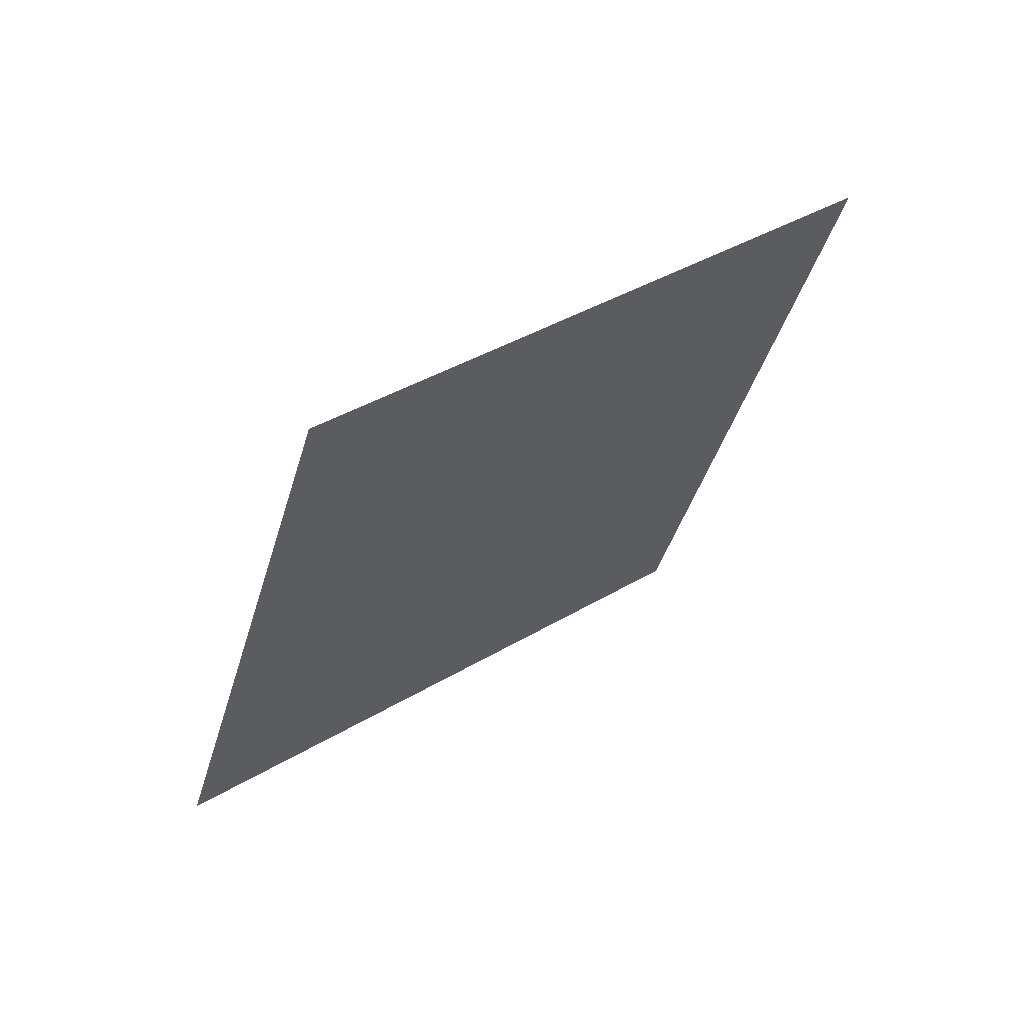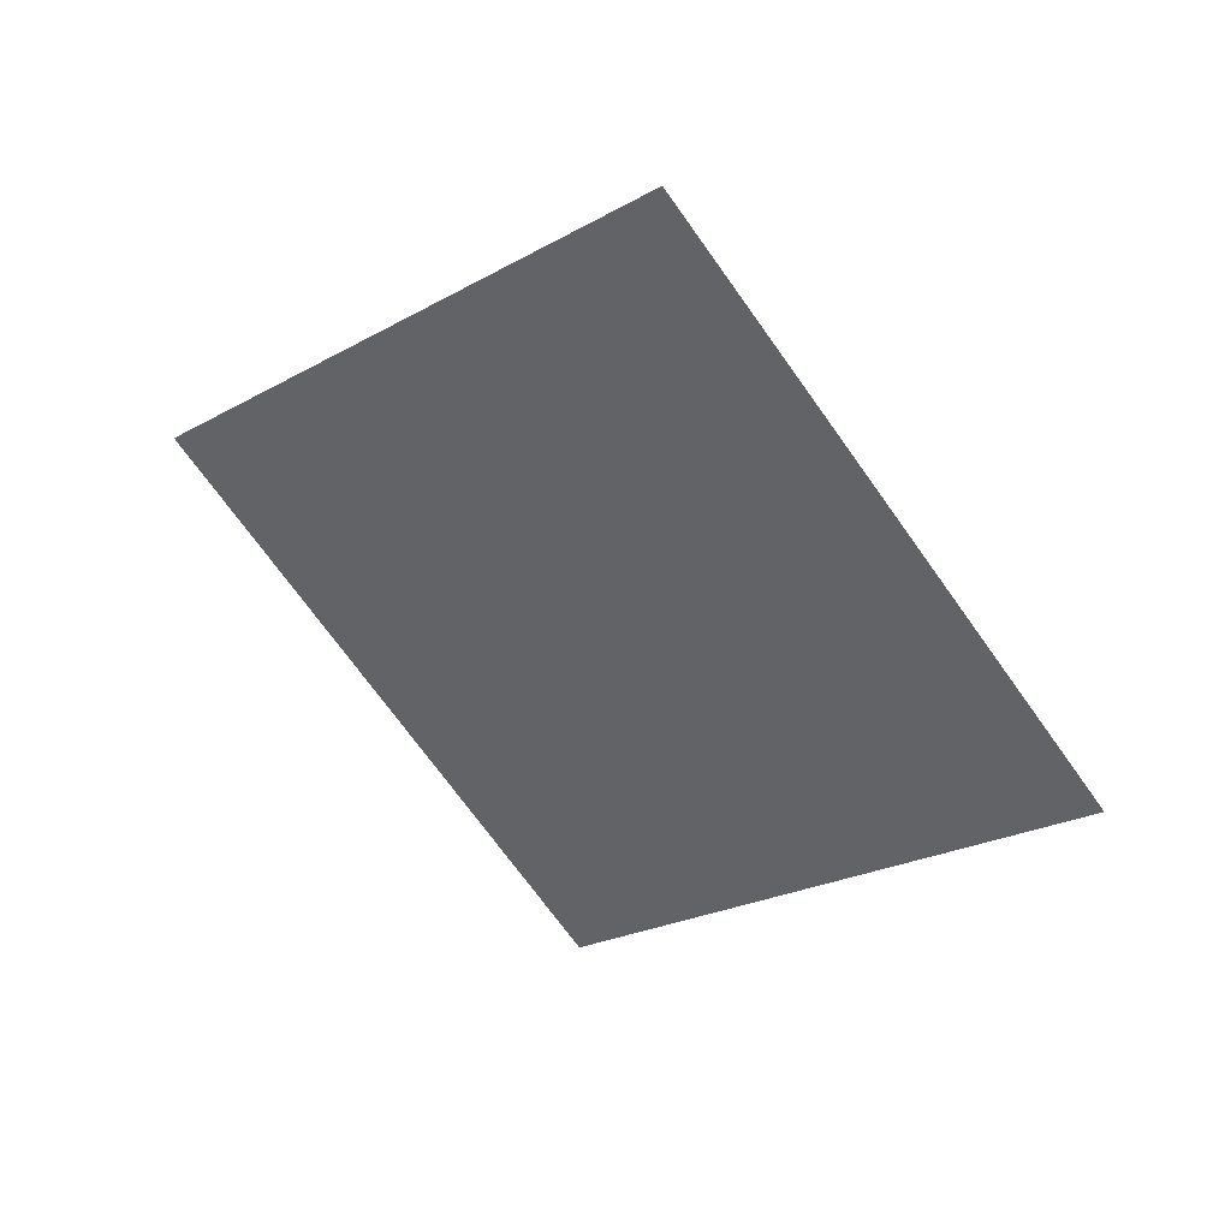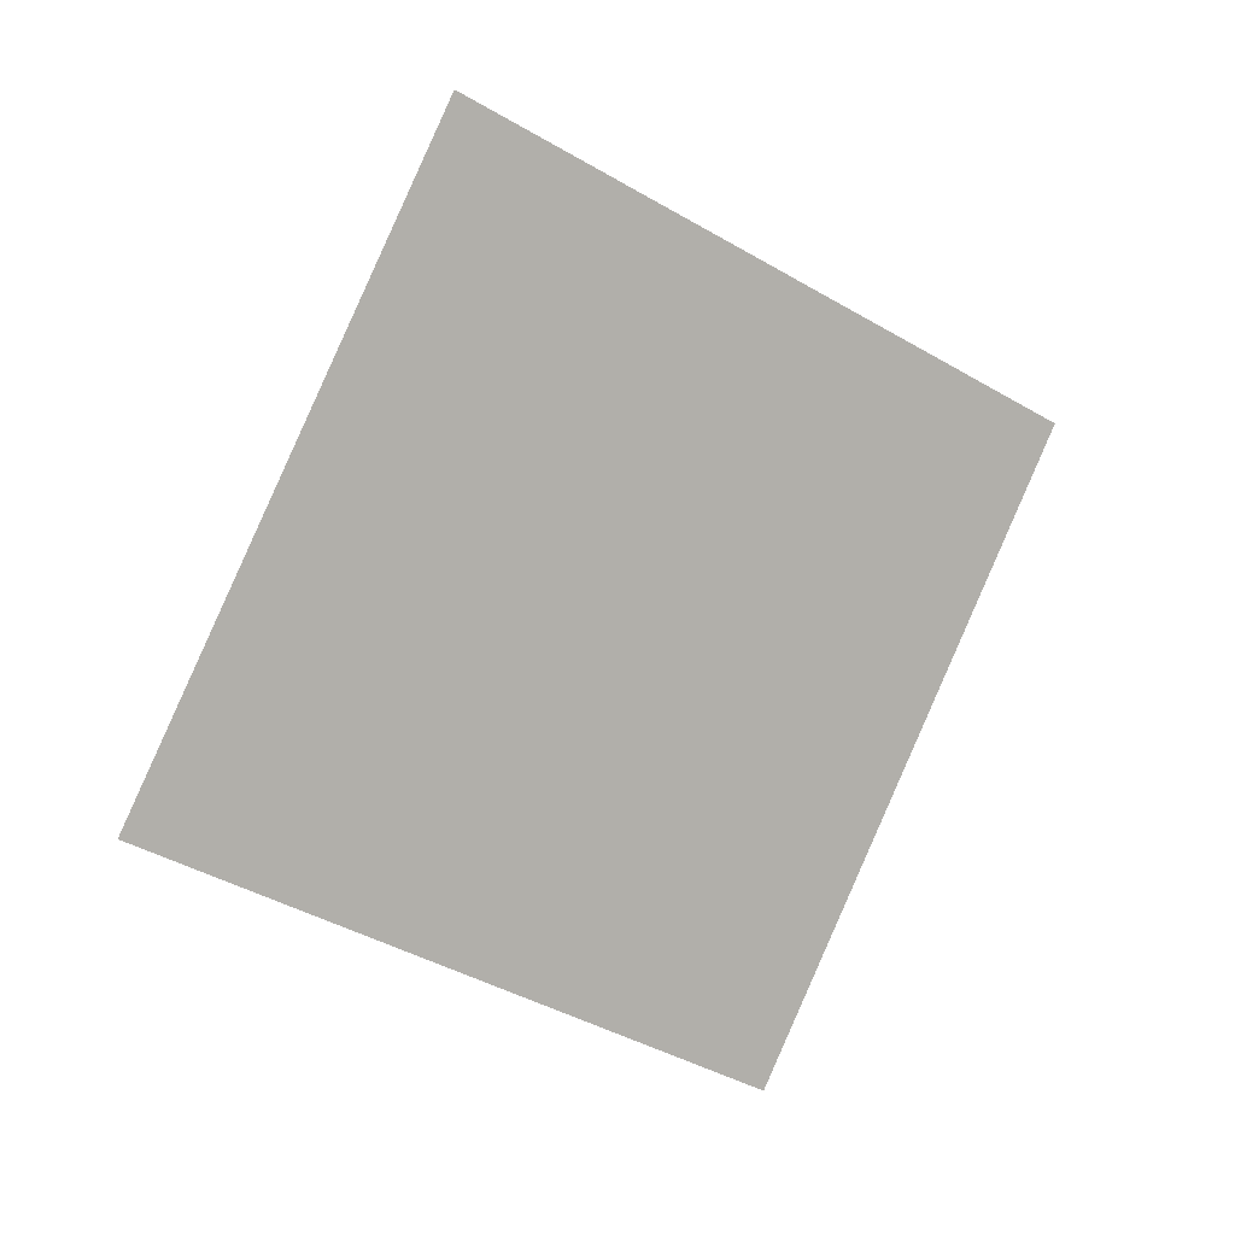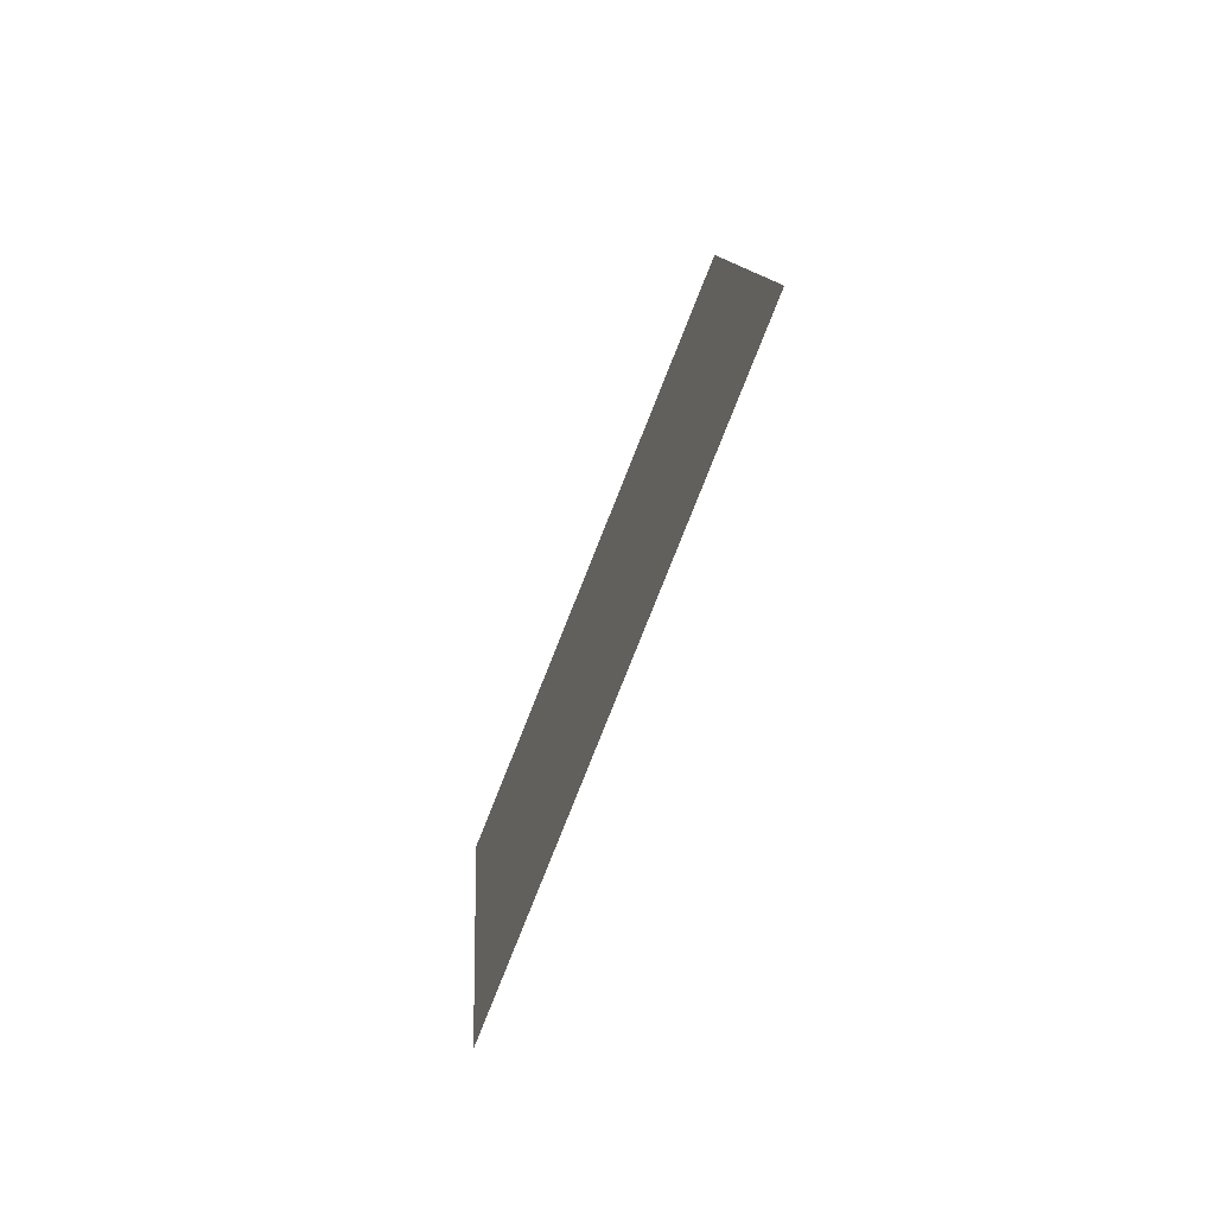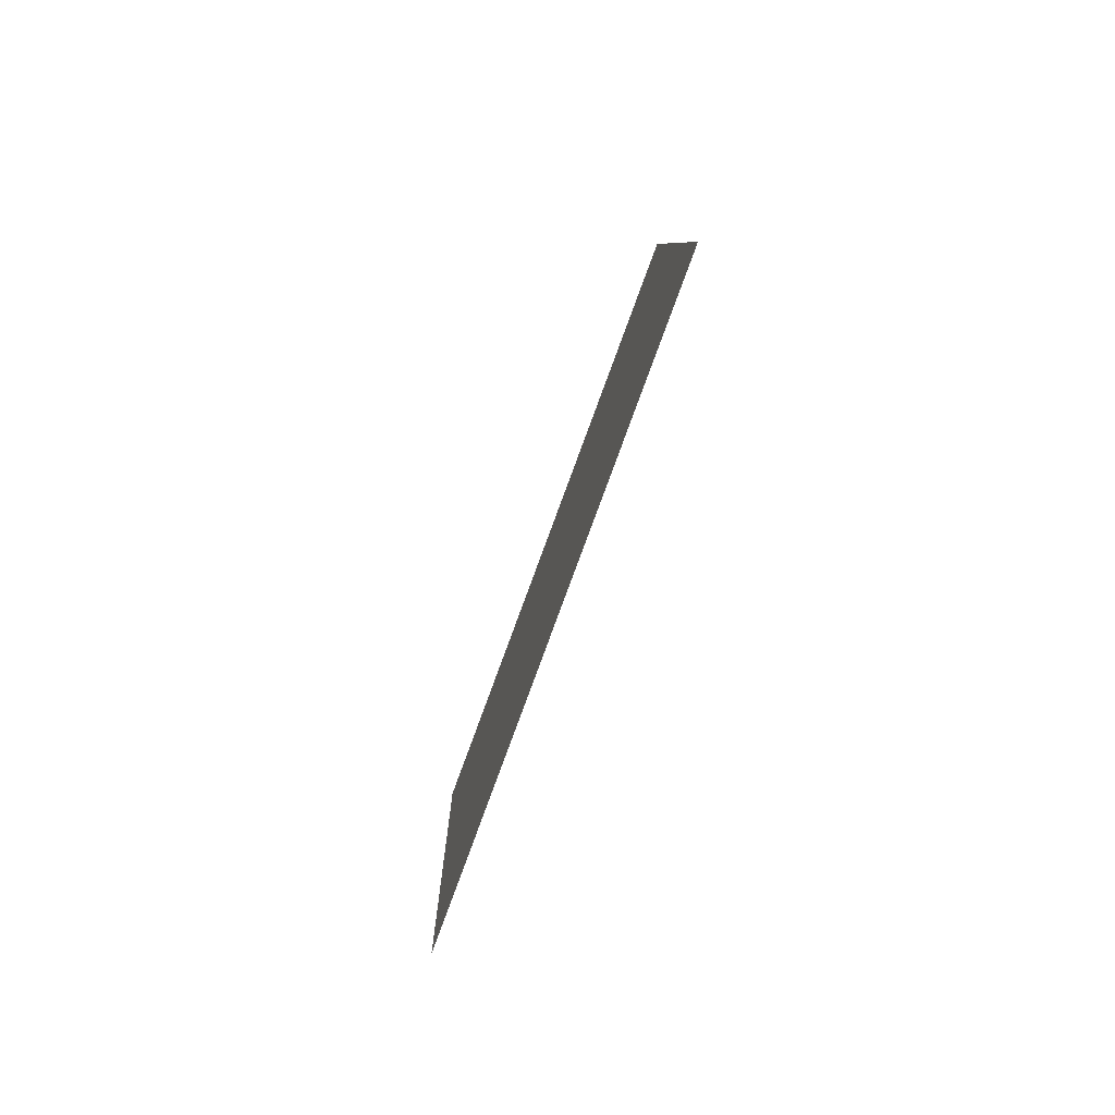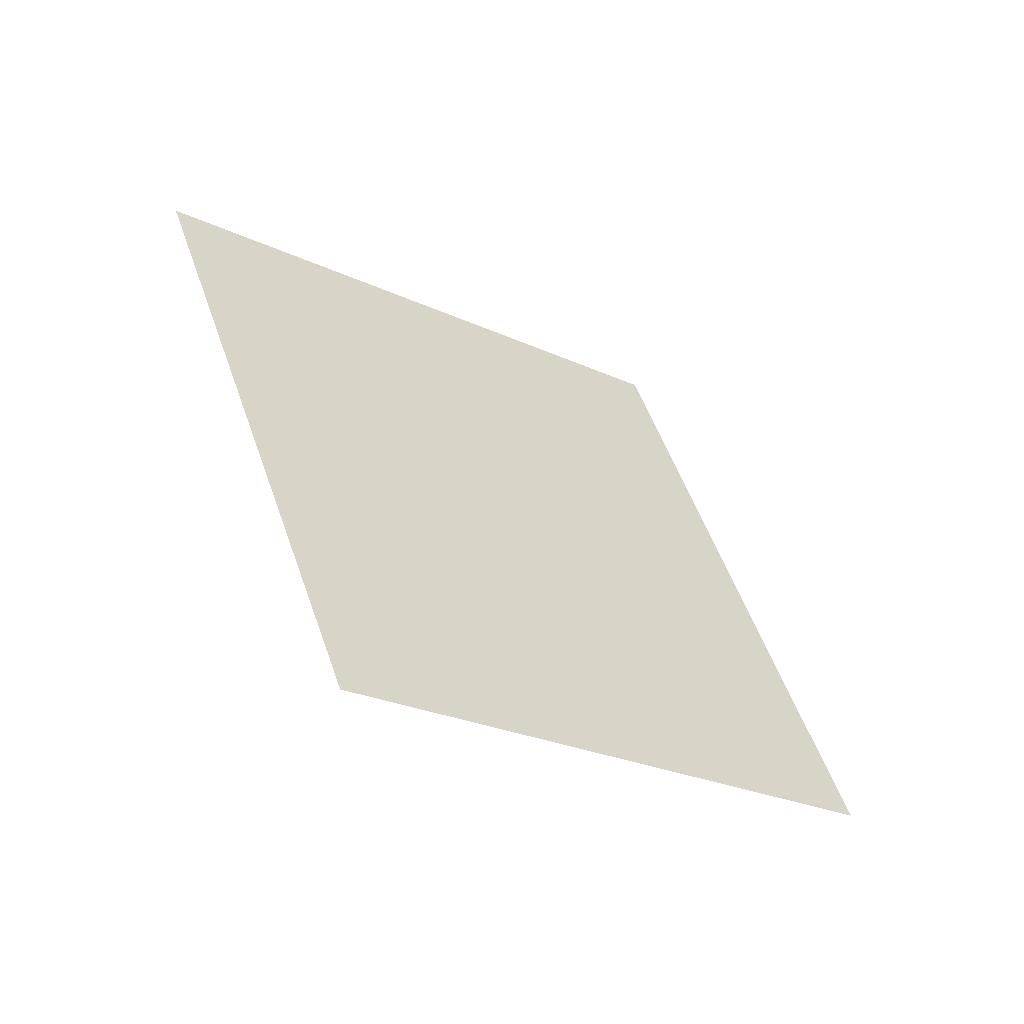
<metadata>
{"format":"obj","ext":"obj","renderer":"f3d","projection":"perspective","resolution":1024,"background":"white","views":[{"elev":-24.2,"azim":28.6,"up":"+Z"},{"elev":58.0,"azim":174.1,"up":"+Y"},{"elev":73.7,"azim":-112.4,"up":"+Z"},{"elev":-31.5,"azim":-139.7,"up":"+Y"},{"elev":-33.9,"azim":-137.4,"up":"+Y"},{"elev":34.6,"azim":-154.9,"up":"+Z"}]}
</metadata>
<code>
g skinCluster1Set tweakSet1
v 0.08811 0.05215 0.02501
v 0.03465 0.1092 0.007964
v 0.04634 -0.000129 -0.01884
v -0.007117 0.05689 -0.03589
g earLeft_mesh asset
f 4 1 2
f 1 4 3

</code>
